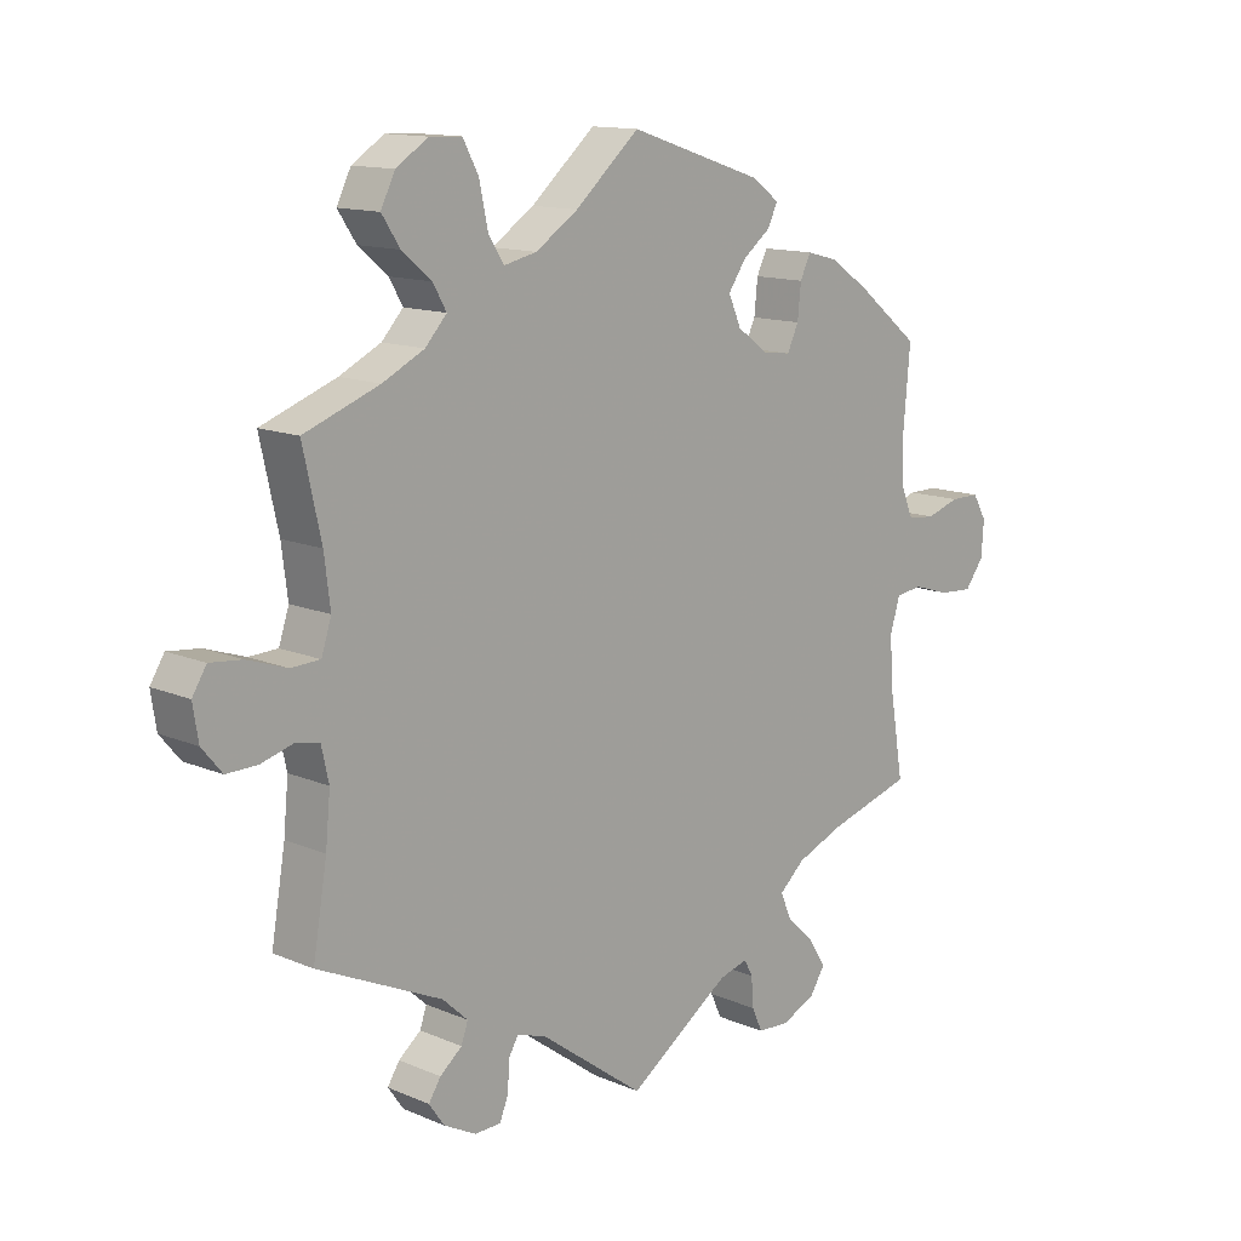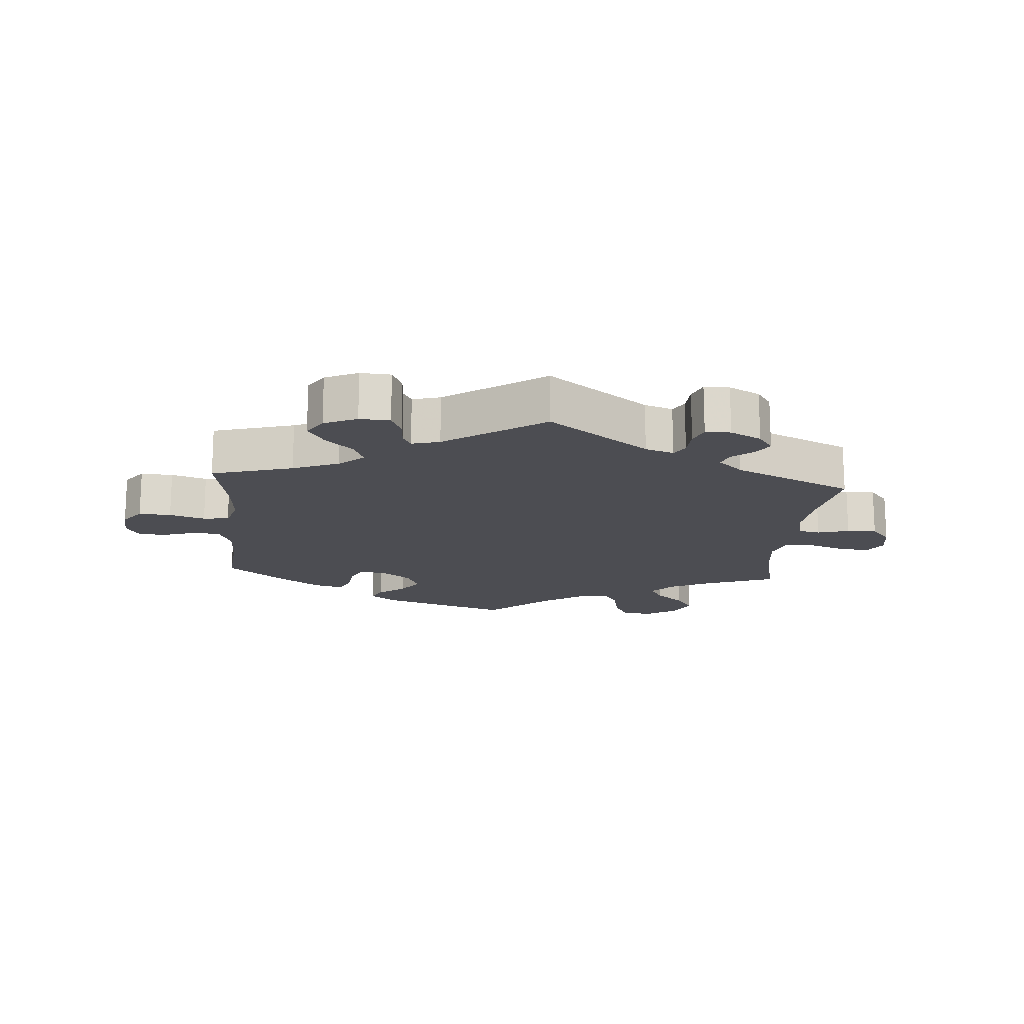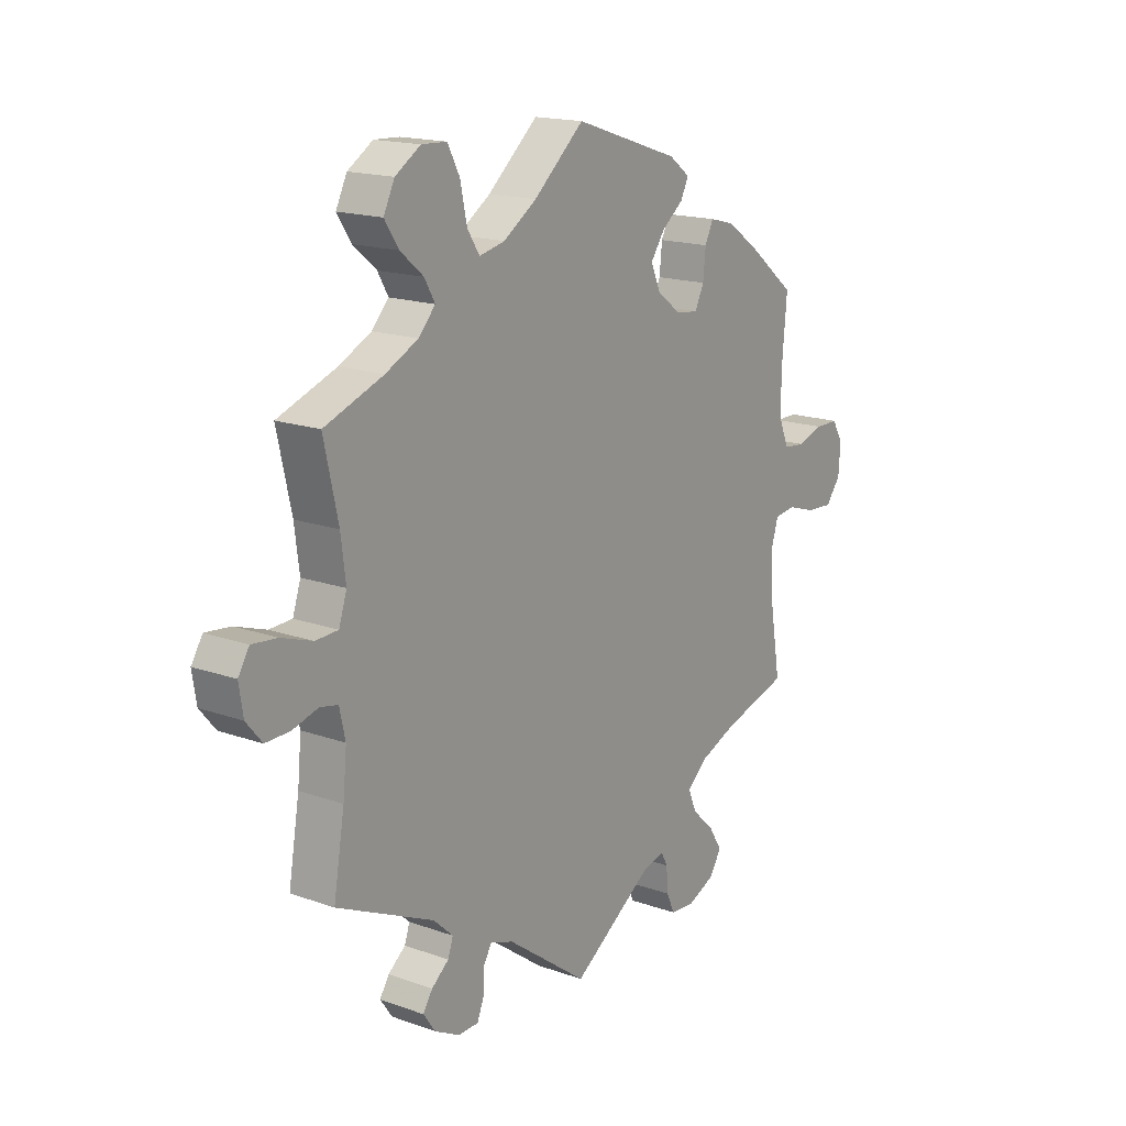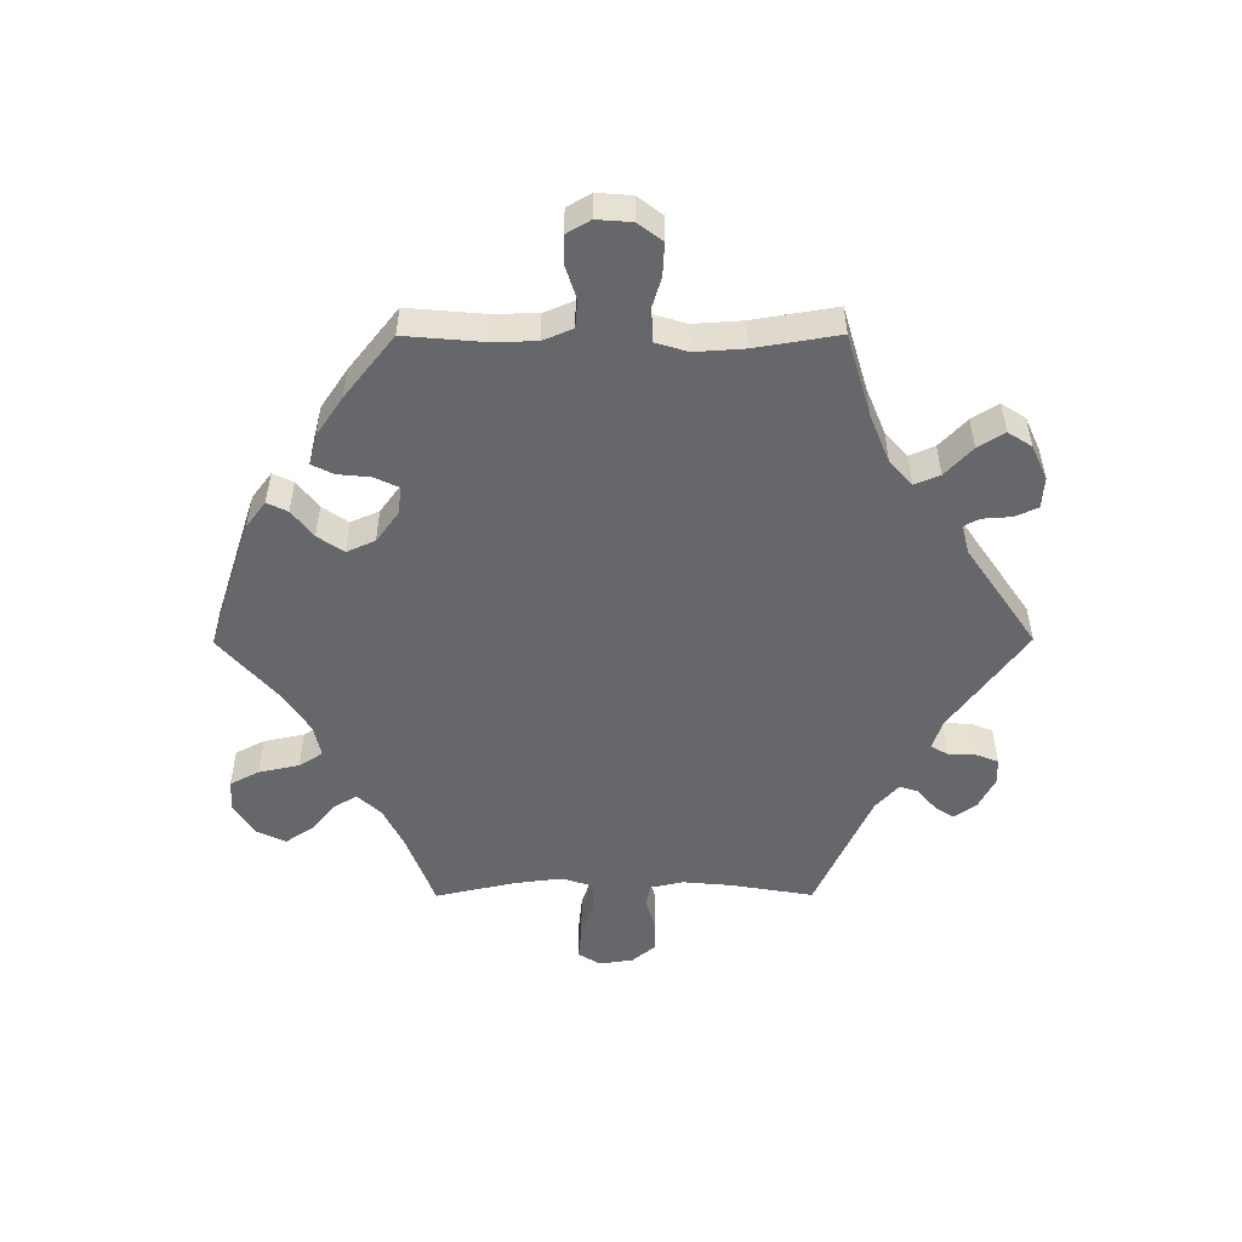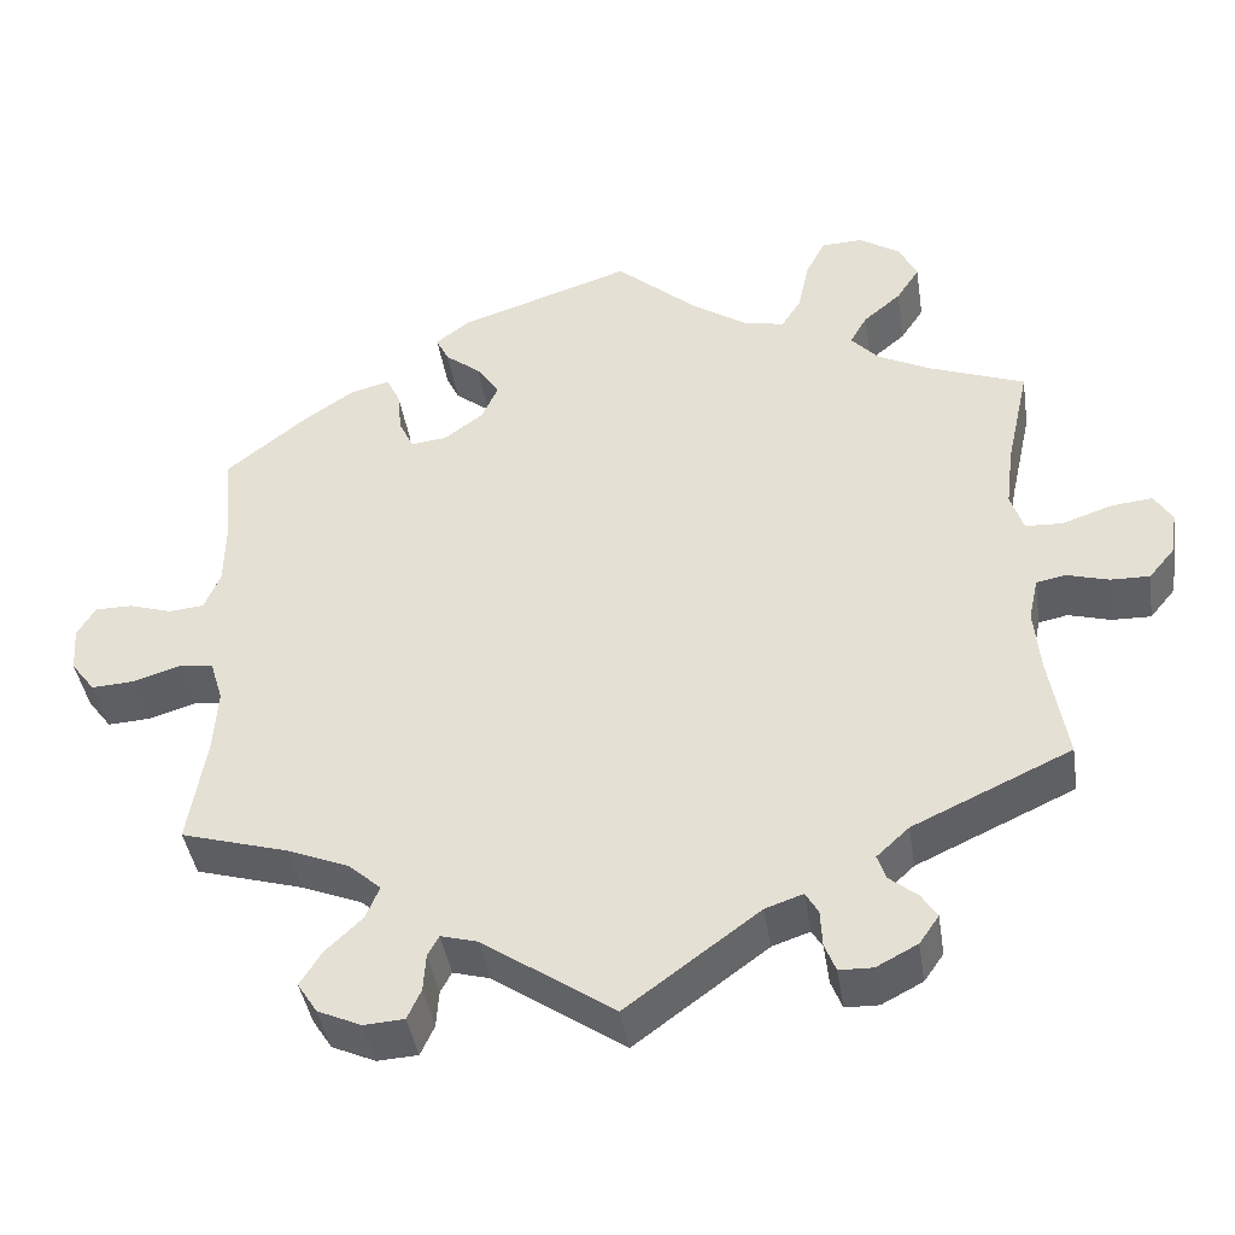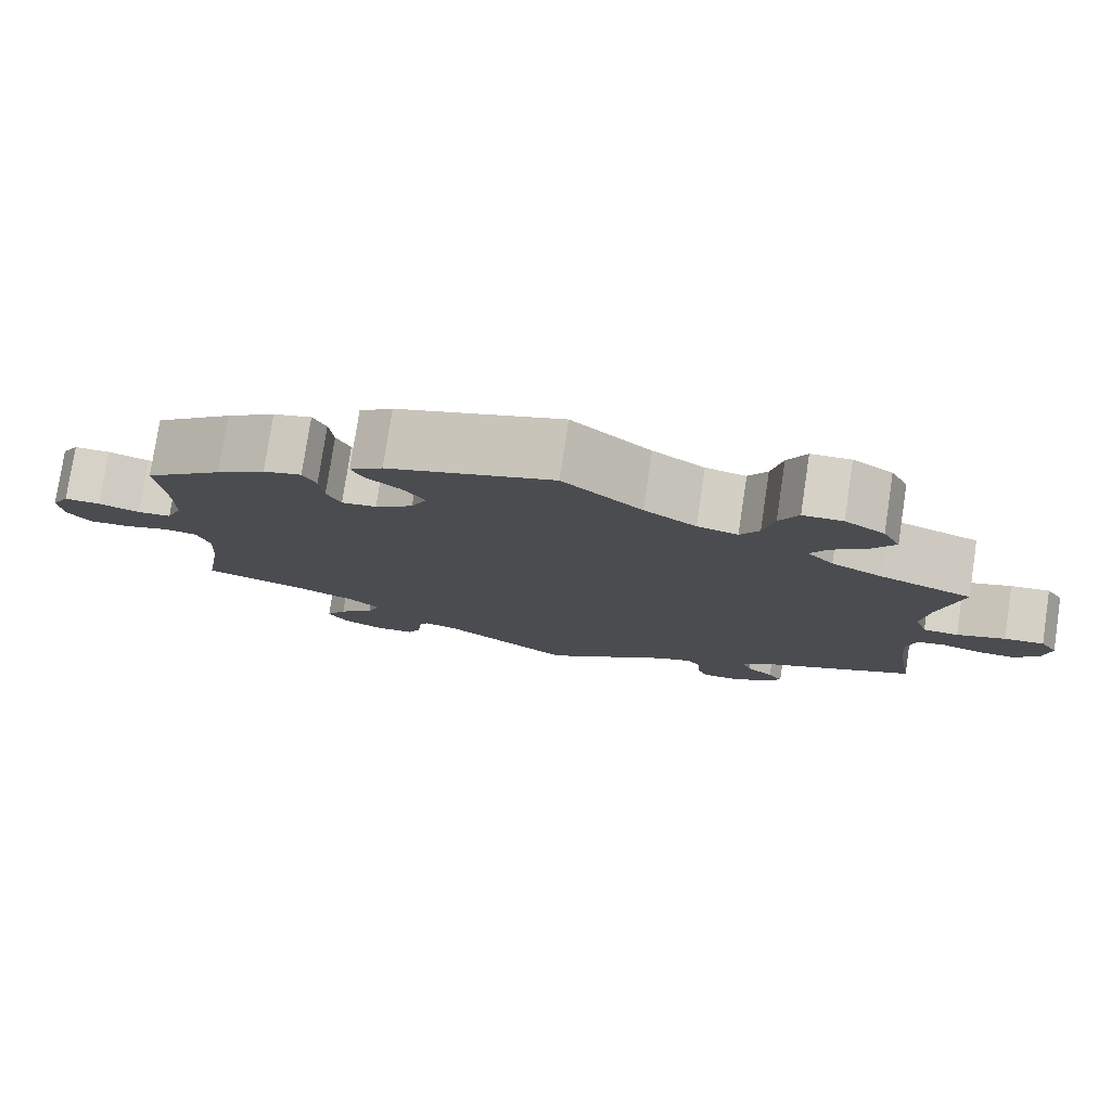
<metadata>
{"format":"obj","ext":"obj","renderer":"f3d","projection":"perspective","resolution":1024,"background":"white","views":[{"elev":13.2,"azim":-45.9,"up":"+Z"},{"elev":-16.4,"azim":175.3,"up":"+Y"},{"elev":16.8,"azim":-54.3,"up":"+Z"},{"elev":-52.0,"azim":90.2,"up":"+Y"},{"elev":-41.6,"azim":-171.2,"up":"+Z"},{"elev":78.2,"azim":-171.4,"up":"+Z"}]}
</metadata>
<code>
v 0.375 0.07 -0.326
v 0.304 0.07 -0.355
v 0.266 0.07 -0.389
v 0.282 0.07 -0.427
v 0.325 0.07 -0.468
v 0.35 0.07 -0.508
v 0.327 0.07 -0.544
v 0.276 0.07 -0.567
v 0.229 0.07 -0.564
v 0.213 0.07 -0.529
v 0.21 0.07 -0.485
v 0.197 0.07 -0.461
v 0.154 0.07 -0.473
v 0.001 0.07 -0.578
v -0.154 0.07 -0.464
v -0.198 0.07 -0.449
v -0.213 0.07 -0.474
v -0.215 0.07 -0.517
v -0.228 0.07 -0.55
v -0.267 0.07 -0.551
v -0.315 0.07 -0.526
v -0.338 0.07 -0.493
v -0.32 0.07 -0.465
v -0.287 0.07 -0.438
v -0.277 0.07 -0.409
v -0.315 0.07 -0.374
v -0.5 0.07 -0.289
v -0.479 0.07 -0.165
v -0.472 0.07 -0.091
v -0.483 0.07 -0.041
v -0.517 0.07 -0.034
v -0.566 0.07 -0.048
v -0.612 0.07 -0.049
v -0.642 0.07 -0.013
v -0.65 0.07 0.038
v -0.629 0.07 0.072
v -0.581 0.07 0.067
v -0.522 0.07 0.047
v -0.479 0.07 0.049
v -0.464 0.07 0.095
v -0.473 0.07 0.167
v -0.5 0.07 0.289
v -0.388 0.07 0.331
v -0.326 0.07 0.362
v -0.294 0.07 0.397
v -0.314 0.07 0.432
v -0.358 0.07 0.469
v -0.385 0.07 0.51
v -0.364 0.07 0.553
v -0.316 0.07 0.584
v -0.268 0.07 0.582
v -0.245 0.07 0.538
v -0.232 0.07 0.477
v -0.209 0.07 0.441
v -0.16 0.07 0.452
v -0.097 0.07 0.494
v -0.001 0.07 0.578
v 0.2 0.07 0.512
v 0.24 0.07 0.482
v 0.225 0.07 0.451
v 0.184 0.07 0.419
v 0.157 0.07 0.38
v 0.176 0.07 0.337
v 0.222 0.07 0.303
v 0.264 0.07 0.298
v 0.281 0.07 0.334
v 0.286 0.07 0.384
v 0.302 0.07 0.417
v 0.348 0.07 0.405
v 0.407 0.07 0.365
v 0.501 0.07 0.29
v 0.491 0.07 0.175
v 0.492 0.07 0.105
v 0.511 0.07 0.06
v 0.552 0.07 0.056
v 0.602 0.07 0.072
v 0.646 0.07 0.072
v 0.667 0.07 0.036
v 0.663 0.07 -0.017
v 0.635 0.07 -0.054
v 0.585 0.07 -0.051
v 0.53 0.07 -0.034
v 0.49 0.07 -0.039
v 0.475 0.07 -0.088
v 0.48 0.07 -0.163
v 0.501 0.07 -0.289
v 0.375 0 -0.326
v 0.304 0 -0.355
v 0.266 0 -0.389
v 0.282 0 -0.427
v 0.325 0 -0.468
v 0.35 0 -0.508
v 0.327 0 -0.544
v 0.276 0 -0.567
v 0.229 0 -0.564
v 0.213 0 -0.529
v 0.21 0 -0.485
v 0.197 0 -0.461
v 0.154 0 -0.473
v 0.001 0 -0.578
v -0.154 0 -0.464
v -0.198 0 -0.449
v -0.213 0 -0.474
v -0.215 0 -0.517
v -0.228 0 -0.55
v -0.267 0 -0.551
v -0.315 0 -0.526
v -0.338 0 -0.493
v -0.32 0 -0.465
v -0.287 0 -0.438
v -0.277 0 -0.409
v -0.315 0 -0.374
v -0.5 0 -0.289
v -0.479 0 -0.165
v -0.472 0 -0.091
v -0.483 0 -0.041
v -0.517 0 -0.034
v -0.566 0 -0.048
v -0.612 0 -0.049
v -0.642 0 -0.013
v -0.65 0 0.038
v -0.629 0 0.072
v -0.581 0 0.067
v -0.522 0 0.047
v -0.479 0 0.049
v -0.464 0 0.095
v -0.473 0 0.167
v -0.5 0 0.289
v -0.388 0 0.331
v -0.326 0 0.362
v -0.294 0 0.397
v -0.314 0 0.432
v -0.358 0 0.469
v -0.385 0 0.51
v -0.364 0 0.553
v -0.316 0 0.584
v -0.268 0 0.582
v -0.245 0 0.538
v -0.232 0 0.477
v -0.209 0 0.441
v -0.16 0 0.452
v -0.097 0 0.494
v -0.001 0 0.578
v 0.2 0 0.512
v 0.24 0 0.482
v 0.225 0 0.451
v 0.184 0 0.419
v 0.157 0 0.38
v 0.176 0 0.337
v 0.222 0 0.303
v 0.264 0 0.298
v 0.281 0 0.334
v 0.286 0 0.384
v 0.302 0 0.417
v 0.348 0 0.405
v 0.407 0 0.365
v 0.501 0 0.29
v 0.491 0 0.175
v 0.492 0 0.105
v 0.511 0 0.06
v 0.552 0 0.056
v 0.602 0 0.072
v 0.646 0 0.072
v 0.667 0 0.036
v 0.663 0 -0.017
v 0.635 0 -0.054
v 0.585 0 -0.051
v 0.53 0 -0.034
v 0.49 0 -0.039
v 0.475 0 -0.088
v 0.48 0 -0.163
v 0.501 0 -0.289
f 85 86 1
f 84 85 1 2
f 83 84 2 3
f 79 80 81 82
f 79 82 83
f 78 79 83
f 75 76 77 78
f 74 75 78 83
f 73 74 83 3
f 69 70 71 72
f 69 72 73 3
f 66 67 68 69
f 65 66 69 3
f 58 59 60 61
f 56 57 58 61
f 55 56 61 62
f 54 55 62 63
f 50 51 52 53
f 50 53 54
f 49 50 54
f 46 47 48 49
f 45 46 49 54
f 44 45 54 63
f 41 42 43
f 40 41 43 44
f 39 40 44 63
f 35 36 37 38
f 35 38 39
f 34 35 39
f 31 32 33 34
f 31 34 39
f 30 31 39 63
f 26 27 28
f 25 26 28 29
f 21 22 23 24
f 21 24 25
f 20 21 25
f 17 18 19 20
f 16 17 20 25
f 15 16 25 29
f 13 14 15 29
f 8 9 10 11
f 8 11 12
f 7 8 12
f 4 5 6 7
f 3 4 7 12
f 64 65 3 12
f 29 30 63 64
f 12 13 29 64
f 87 172 171
f 88 87 171 170
f 89 88 170 169
f 168 167 166 165
f 169 168 165
f 169 165 164
f 164 163 162 161
f 169 164 161 160
f 89 169 160 159
f 158 157 156 155
f 89 159 158 155
f 155 154 153 152
f 89 155 152 151
f 147 146 145 144
f 147 144 143 142
f 148 147 142 141
f 149 148 141 140
f 139 138 137 136
f 140 139 136
f 140 136 135
f 135 134 133 132
f 140 135 132 131
f 149 140 131 130
f 129 128 127
f 130 129 127 126
f 149 130 126 125
f 124 123 122 121
f 125 124 121
f 125 121 120
f 120 119 118 117
f 125 120 117
f 149 125 117 116
f 114 113 112
f 115 114 112 111
f 110 109 108 107
f 111 110 107
f 111 107 106
f 106 105 104 103
f 111 106 103 102
f 115 111 102 101
f 115 101 100 99
f 97 96 95 94
f 98 97 94
f 98 94 93
f 93 92 91 90
f 98 93 90 89
f 98 89 151 150
f 150 149 116 115
f 150 115 99 98
f 1 87 88 2
f 2 88 89 3
f 3 89 90 4
f 4 90 91 5
f 5 91 92 6
f 6 92 93 7
f 7 93 94 8
f 8 94 95 9
f 9 95 96 10
f 10 96 97 11
f 11 97 98 12
f 12 98 99 13
f 13 99 100 14
f 14 100 101 15
f 15 101 102 16
f 16 102 103 17
f 17 103 104 18
f 18 104 105 19
f 19 105 106 20
f 20 106 107 21
f 21 107 108 22
f 22 108 109 23
f 23 109 110 24
f 24 110 111 25
f 25 111 112 26
f 26 112 113 27
f 27 113 114 28
f 28 114 115 29
f 29 115 116 30
f 30 116 117 31
f 31 117 118 32
f 32 118 119 33
f 33 119 120 34
f 34 120 121 35
f 35 121 122 36
f 36 122 123 37
f 37 123 124 38
f 38 124 125 39
f 39 125 126 40
f 40 126 127 41
f 41 127 128 42
f 42 128 129 43
f 43 129 130 44
f 44 130 131 45
f 45 131 132 46
f 46 132 133 47
f 47 133 134 48
f 48 134 135 49
f 49 135 136 50
f 50 136 137 51
f 51 137 138 52
f 52 138 139 53
f 53 139 140 54
f 54 140 141 55
f 55 141 142 56
f 56 142 143 57
f 57 143 144 58
f 58 144 145 59
f 59 145 146 60
f 60 146 147 61
f 61 147 148 62
f 62 148 149 63
f 63 149 150 64
f 64 150 151 65
f 65 151 152 66
f 66 152 153 67
f 67 153 154 68
f 68 154 155 69
f 69 155 156 70
f 70 156 157 71
f 71 157 158 72
f 72 158 159 73
f 73 159 160 74
f 74 160 161 75
f 75 161 162 76
f 76 162 163 77
f 77 163 164 78
f 78 164 165 79
f 79 165 166 80
f 80 166 167 81
f 81 167 168 82
f 82 168 169 83
f 83 169 170 84
f 84 170 171 85
f 85 171 172 86
f 86 172 87 1

</code>
